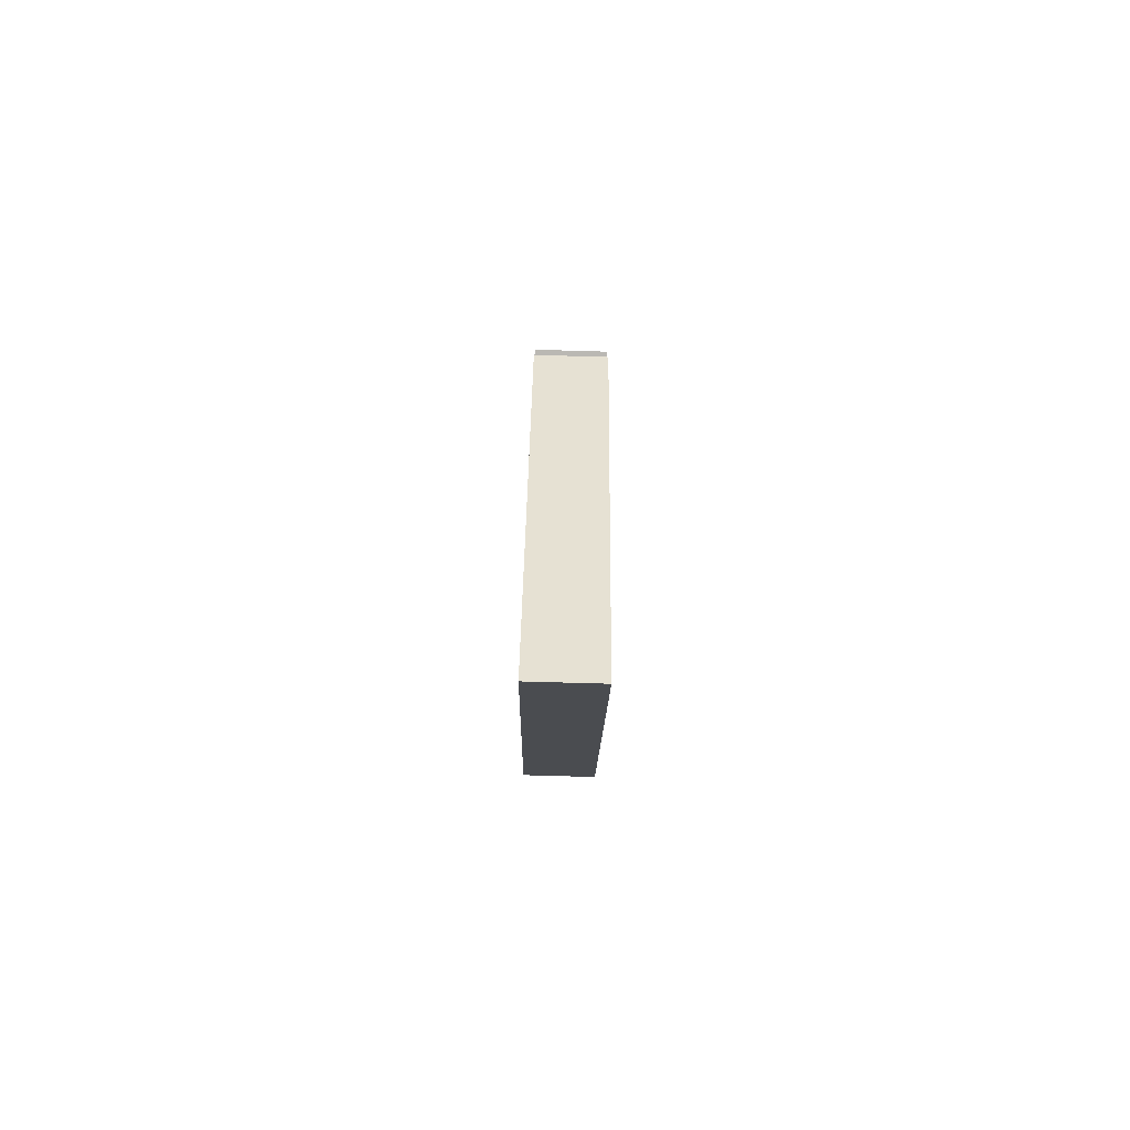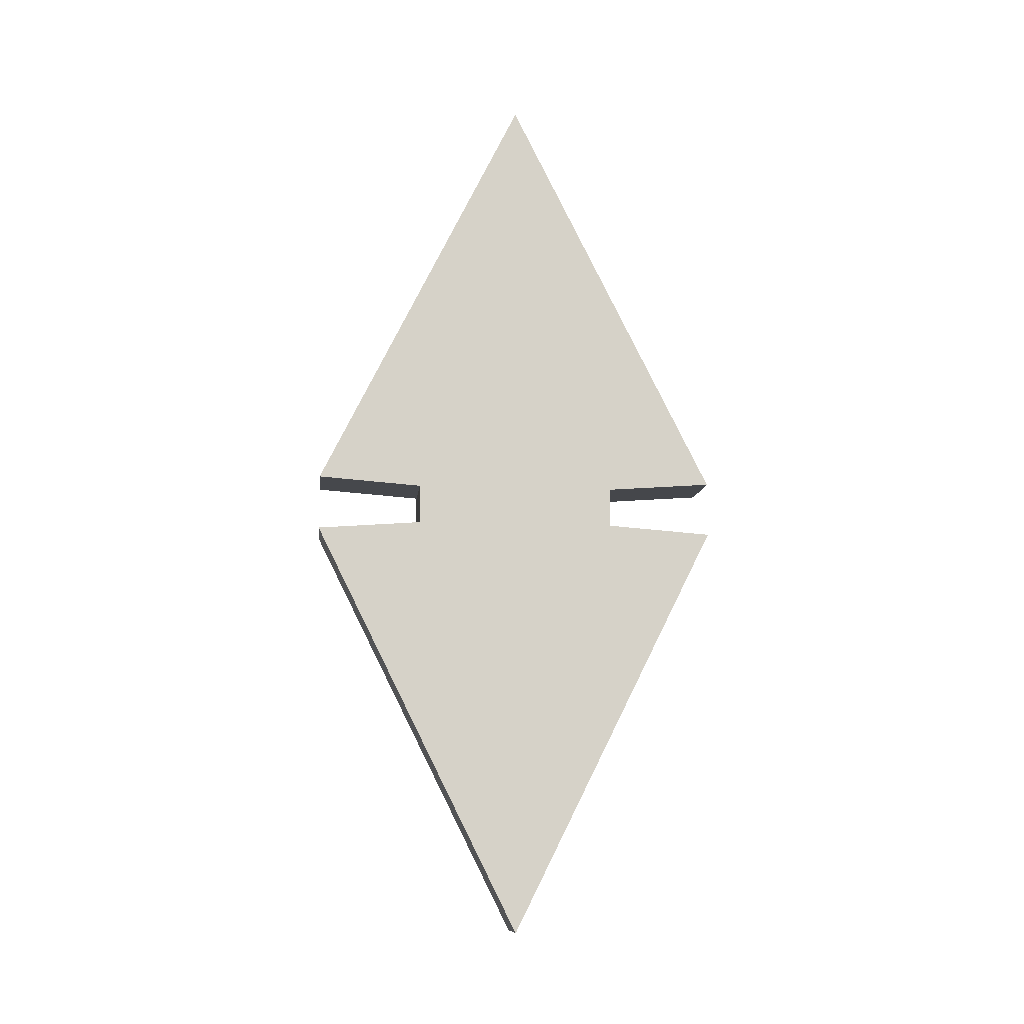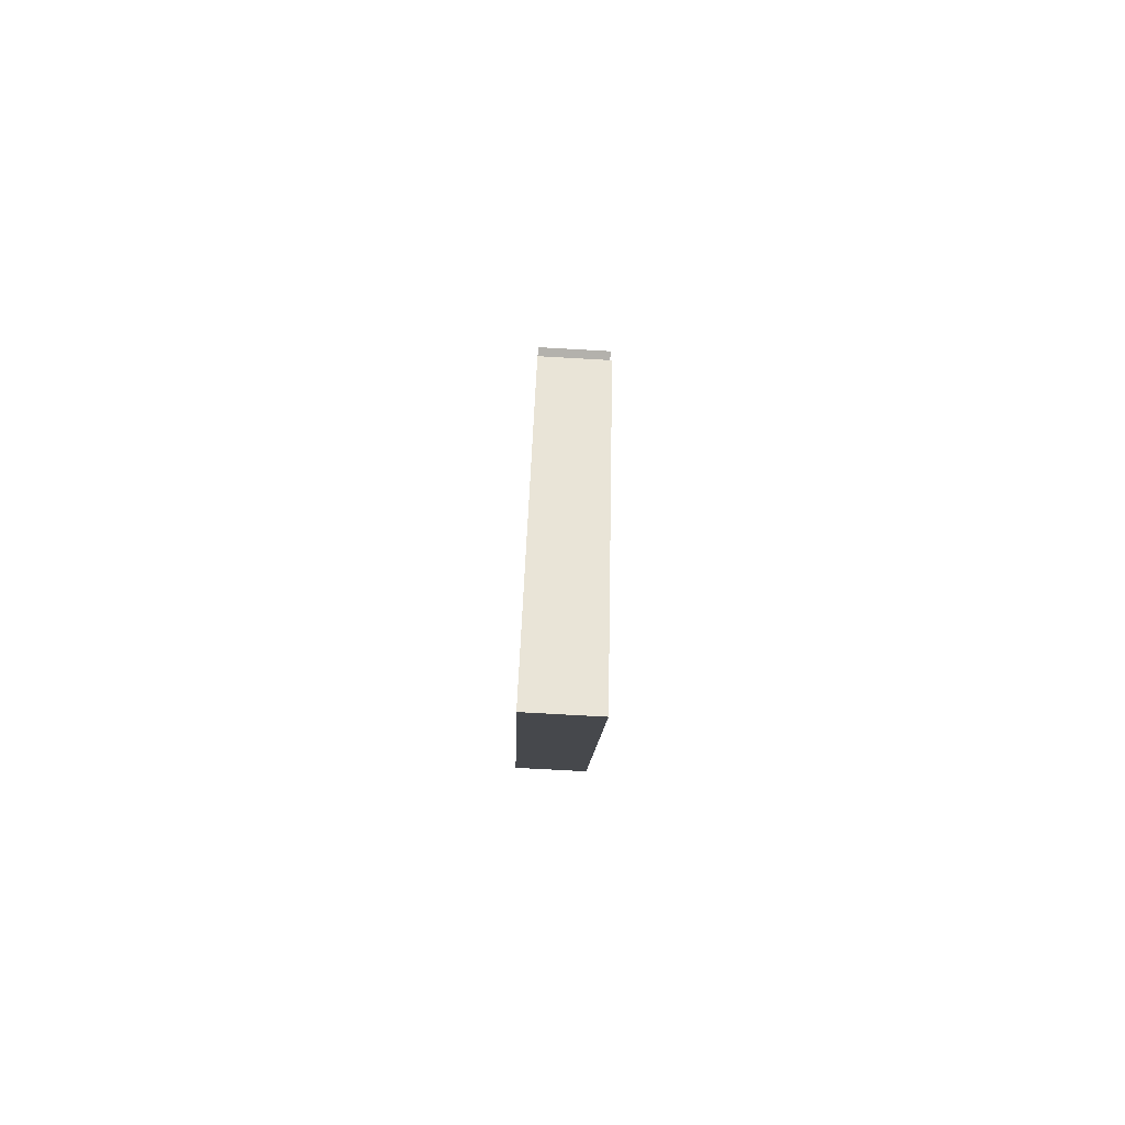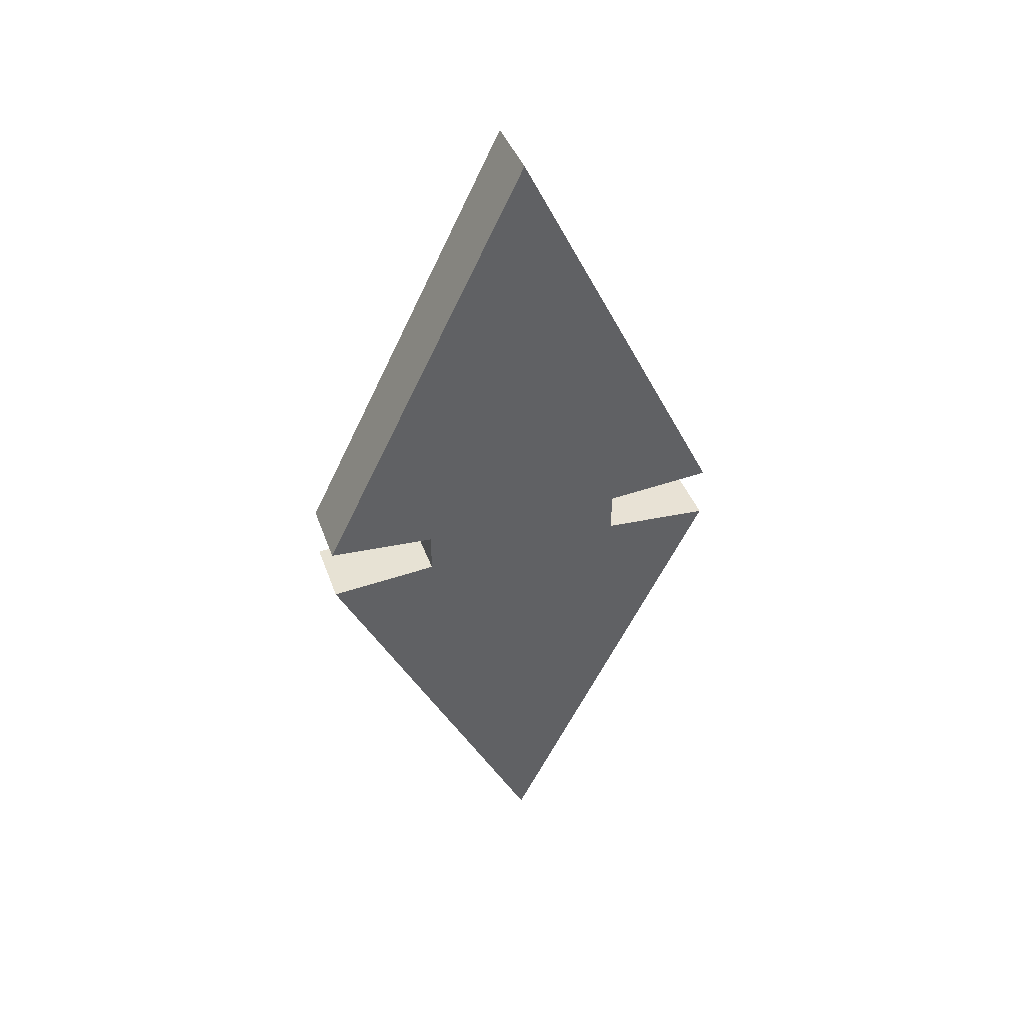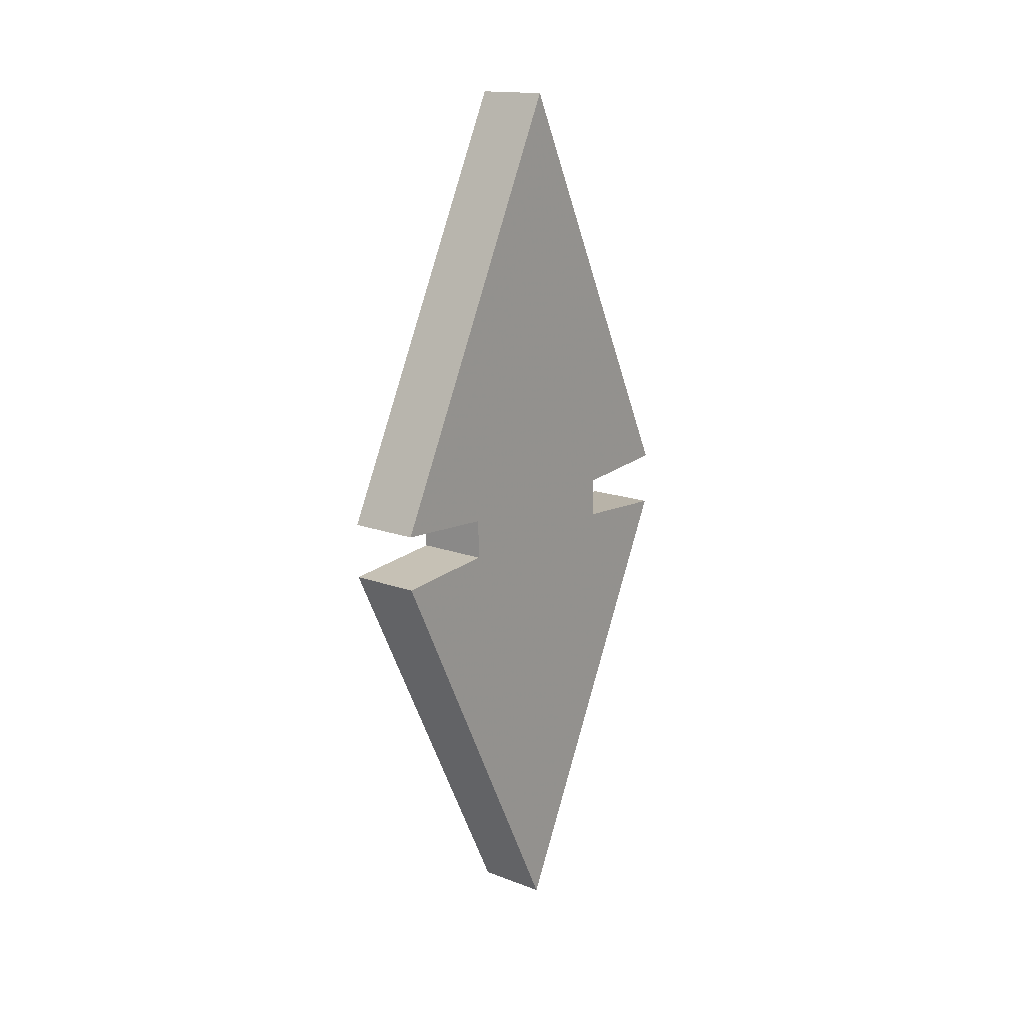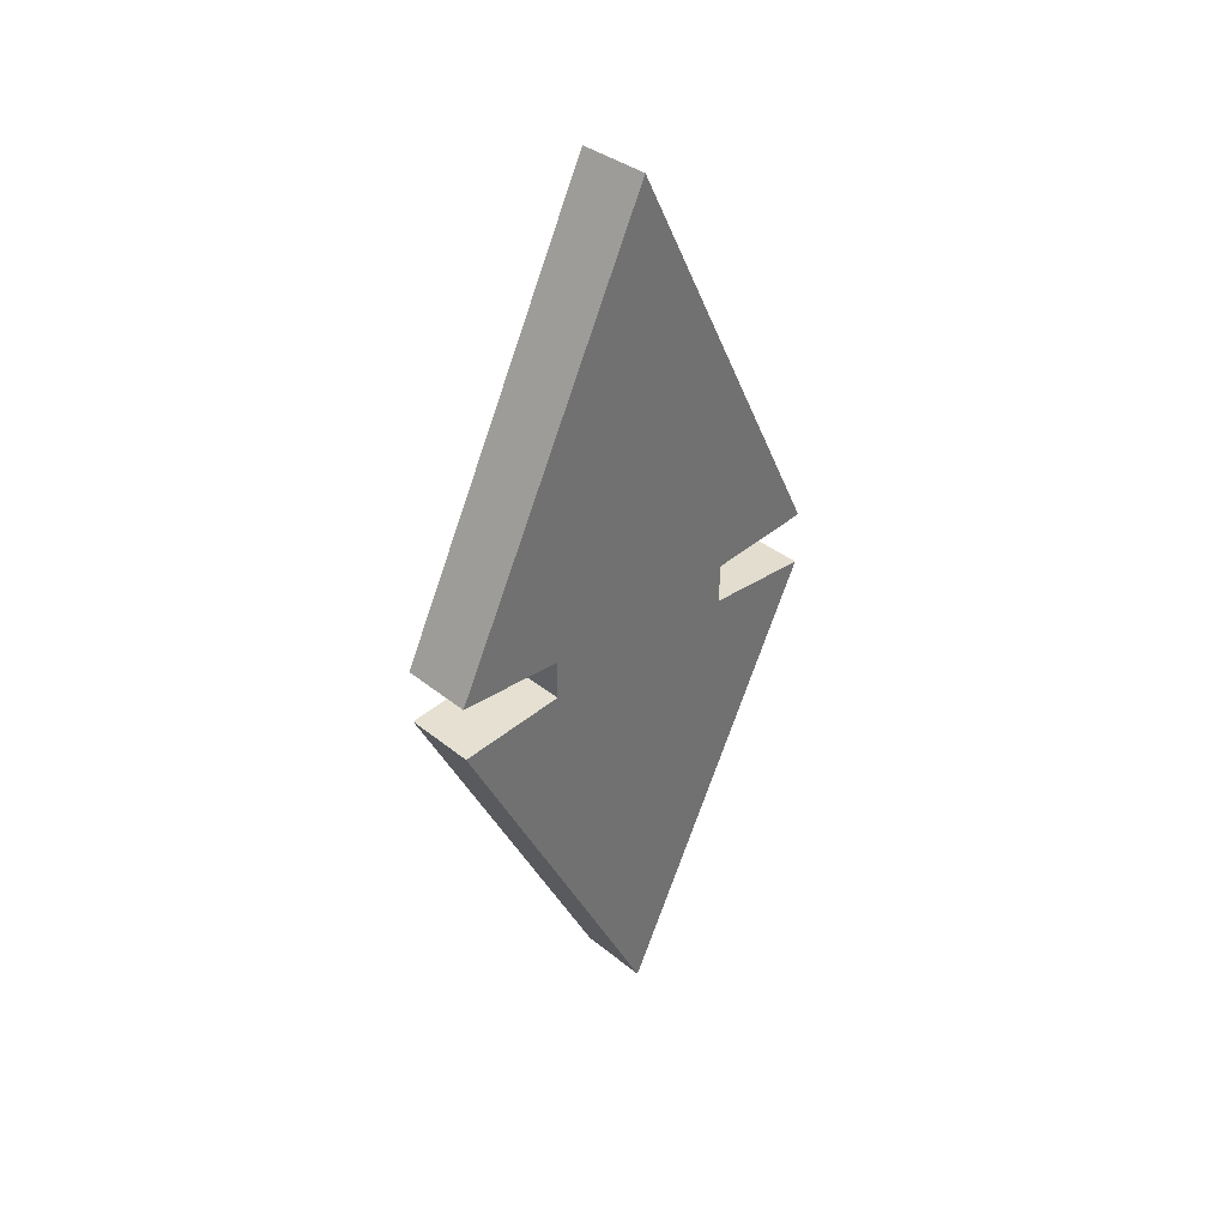
<metadata>
{"format":"obj","ext":"obj","renderer":"f3d","projection":"perspective","resolution":1024,"background":"white","views":[{"elev":-78.4,"azim":178.4,"up":"+Z"},{"elev":-10.8,"azim":84.0,"up":"+Z"},{"elev":-74.8,"azim":-3.2,"up":"+Z"},{"elev":41.0,"azim":71.2,"up":"+Z"},{"elev":16.0,"azim":37.7,"up":"+Z"},{"elev":37.1,"azim":46.0,"up":"+Z"}]}
</metadata>
<code>
g gym_peack
v -0.08698 -1.636e-05 7.192
v 0.08701 -1.636e-05 7.192
v 0.08701 -0.5123 8.352
v -0.08698 -0.5123 8.352
v 0.08701 0.5123 8.352
v -0.08698 0.5123 8.352
v 0.08701 -1.636e-05 9.376
v -0.08698 -1.636e-05 9.376
v 0.08701 -0.5123 8.216
v -0.08698 -0.5123 8.216
v 0.08701 0.5123 8.216
v -0.08698 0.5123 8.216
v 0.08701 -0.2513 8.332
v 0.08701 0.2513 8.332
v -0.08698 0.2513 8.332
v -0.08698 -0.2513 8.332
v 0.08701 0.2513 8.236
v 0.08701 -0.2513 8.236
v -0.08698 -0.2513 8.236
v -0.08698 0.2513 8.236
v 0.08701 -1.636e-05 7.192
v 0.08701 -0.5123 8.216
v -0.08698 -1.636e-05 7.192
v -0.08698 0.5123 8.216
v -0.08698 -1.636e-05 7.192
v 0.08701 -1.636e-05 7.192
v 0.08701 -1.636e-05 9.376
v -0.08698 -1.636e-05 9.376
v 0.08701 0.5123 8.216
v -0.08698 -0.5123 8.216
v 0.08701 -0.5123 8.352
v 0.08701 -1.636e-05 9.376
v -0.08698 0.5123 8.352
v -0.08698 -1.636e-05 9.376
v 0.08701 0.5123 8.352
v -0.08698 -0.5123 8.352
v 0.08701 -0.2513 8.236
v 0.08701 -0.5123 8.216
v -0.08698 -0.5123 8.216
v -0.08698 -0.2513 8.236
v -0.08698 0.2513 8.236
v -0.08698 0.5123 8.216
v 0.08701 0.5123 8.216
v 0.08701 0.2513 8.236
v 0.08701 -0.5123 8.352
v 0.08701 -0.2513 8.332
v -0.08698 -0.2513 8.332
v -0.08698 -0.5123 8.352
v 0.08701 -0.2513 8.332
v 0.08701 -0.2513 8.236
v -0.08698 -0.2513 8.236
v -0.08698 -0.2513 8.332
v -0.08698 0.5123 8.352
v -0.08698 0.2513 8.332
v 0.08701 0.2513 8.332
v 0.08701 0.5123 8.352
v -0.08698 0.2513 8.236
v 0.08701 0.2513 8.236
v 0.08701 0.2513 8.332
v -0.08698 0.2513 8.332
f 9 10 1
f 2 9 1
f 7 8 4
f 3 7 4
f 18 22 21
f 17 18 21
f 29 17 21
f 17 14 18
f 14 13 18
f 13 14 32
f 32 31 13
f 32 14 35
f 20 12 23
f 19 20 23
f 30 19 23
f 19 16 20
f 16 15 20
f 15 16 34
f 34 33 15
f 34 16 36
f 26 25 24
f 11 26 24
f 28 27 5
f 6 28 5
f 39 38 37
f 40 39 37
f 43 42 41
f 44 43 41
f 47 46 45
f 48 47 45
f 51 50 49
f 52 51 49
f 55 54 53
f 56 55 53
f 59 58 57
f 60 59 57

</code>
